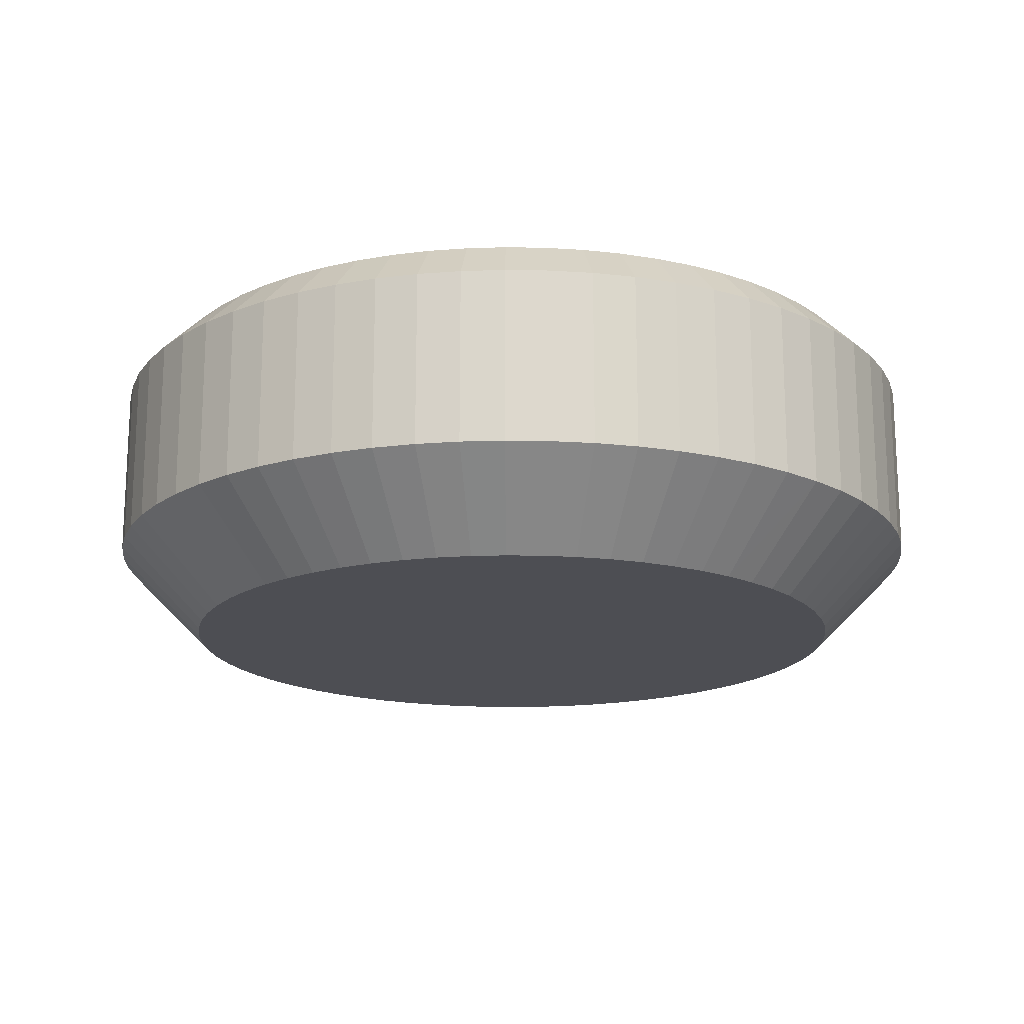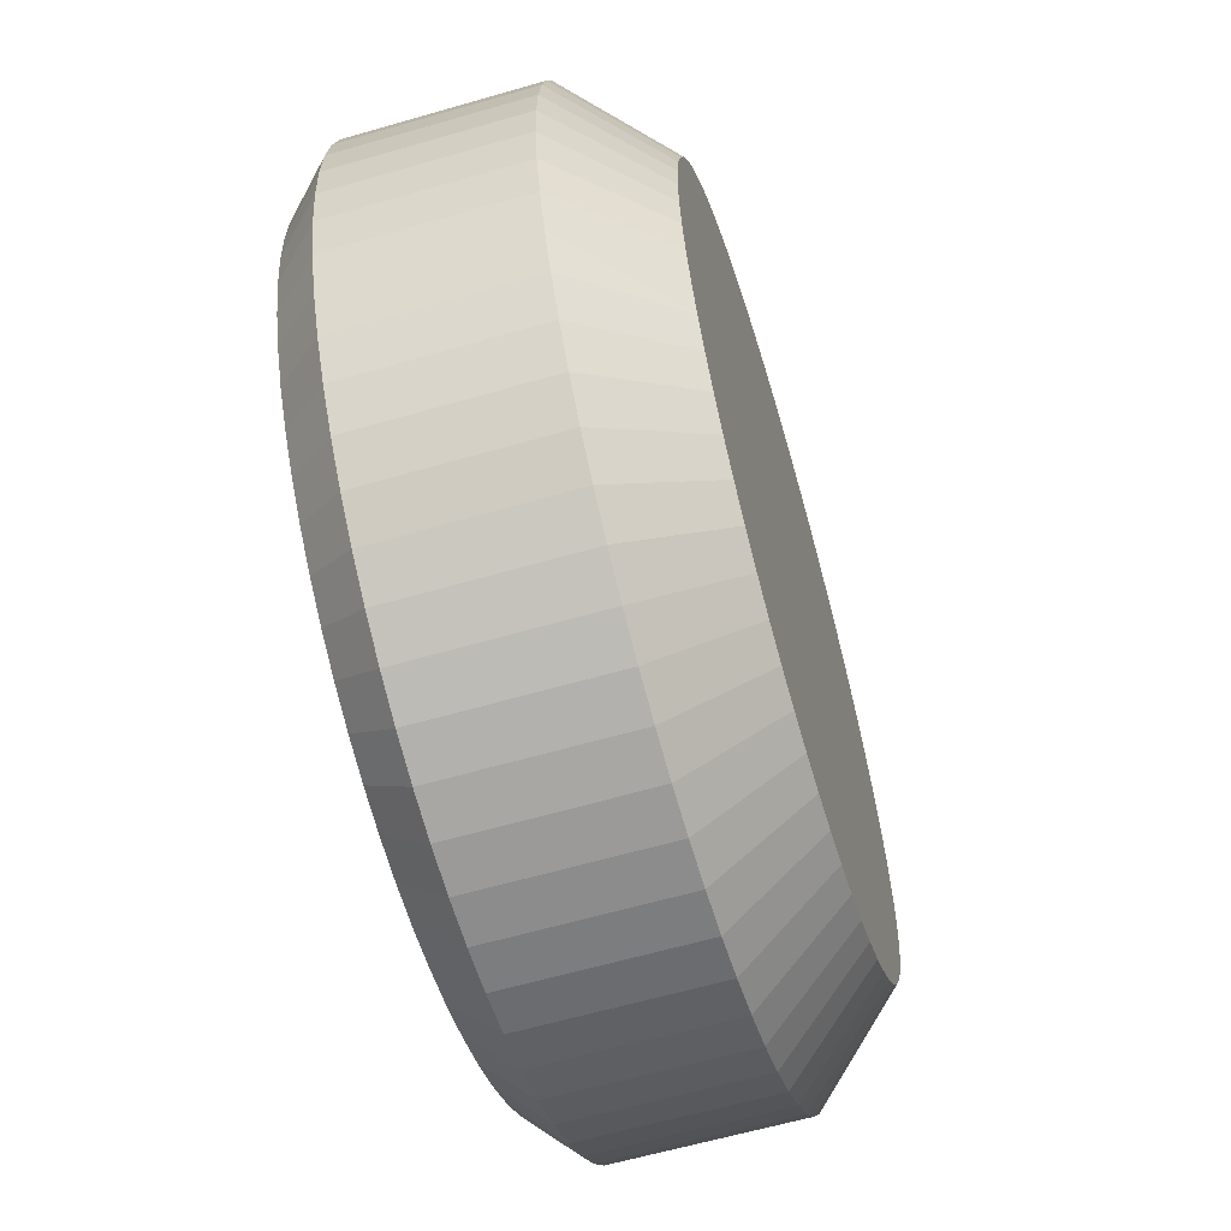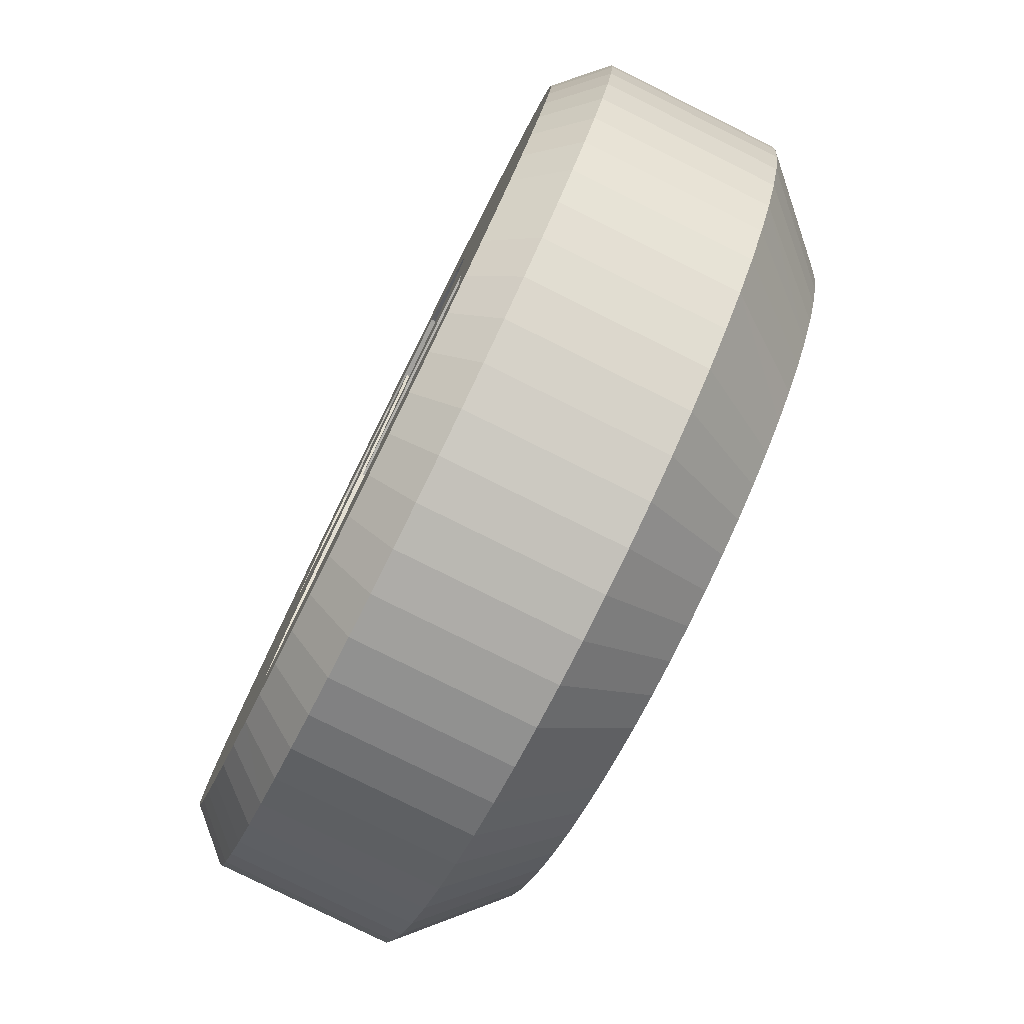
<metadata>
{"format":"obj","ext":"obj","renderer":"f3d","projection":"perspective","resolution":1024,"background":"white","views":[{"elev":-17.3,"azim":-21.6,"up":"+Z"},{"elev":-61.6,"azim":106.4,"up":"+Y"},{"elev":-79.7,"azim":63.6,"up":"+Y"}]}
</metadata>
<code>
o obj1
v -17.9 82.44 6
v -17.9 82.44 7
v -18.17 81.92 6
v -16.74 83.76 6
v -16.74 83.76 7
v -16.38 84.05 6
v -17.97 89.62 6
v -17.97 89.62 7
v -18.64 87.6 7
v -18.64 87.6 6
v -17.37 90.11 6
v -13.27 75.55 6
v -13.37 76.54 7
v -14.25 75.5 6
v -5.011 89.33 6
v -5.935 88.94 7
v -4.681 88.4 6
v -10.01 77.56 7
v -9.638 79.87 7
v -10.81 77.18 7
v -14.25 76.5 7
v -12.49 76.67 7
v -6.313 89.74 7
v -5.383 90.11 6
v -10.42 76.26 2
v -11.93 77.84 0
v -11.19 78.11 0
v -11.35 75.93 2
v -12.69 77.65 0
v -12.3 75.69 2
v -13.47 77.54 0
v -13.27 75.55 2
v -5.011 89.33 2
v -5.383 90.11 2
v -6.313 81.26 7
v -9.638 82.38 7
v -6.767 80.5 7
v -5.431 90.21 2
v -9.638 82.38 5.998
v -9.638 82.38 6
v -14.44 82.38 6
v -14.44 82.38 5.998
v -16.38 75.74 2
v -17.15 75.93 2
v -16.57 77.84 0
v -14.88 85.29 5.998
v -14.06 86.02 6
v -14.88 85.29 6
v -17.31 78.11 0
v -7.293 79.79 7
v -7.886 79.14 7
v -8.54 78.54 7
v -16.01 76.67 7
v -15.13 76.54 7
v -18.86 79.87 7
v -11.64 76.89 7
v -9.25 78.02 7
v -18.54 81.2 7
v -21.21 79.79 7
v -18.08 76.26 2
v -18.86 76.63 2
v -18.02 78.44 0
v -18.96 76.68 2
v -17.69 77.18 7
v -18.49 77.56 7
v -16.86 76.89 7
v -19.81 77.18 2
v -18.69 78.85 -0
v -19.33 79.32 0
v -20.59 77.77 2
v -21.32 78.43 2
v -19.91 79.84 0
v -14.44 82.38 7
v -14.88 85.29 7
v -5.011 81.67 2
v -6.859 82.44 0
v -4.681 82.6 2
v -19.25 78.02 7
v -19.96 78.54 7
v -22.19 81.26 7
v -21.73 80.5 7
v -20.61 79.14 7
v -13.7 83.05 7
v -13.7 83.05 6
v -12.3 75.69 6
v -10.31 85.97 7
v -10.29 86.02 6
v -10.31 85.97 6
v -11.35 75.93 6
v -11.14 85.01 6
v -11.14 85.01 7
v -21.98 91.84 2
v -20.43 90.57 0
v -22.57 91.06 2
v -12.46 83.95 6
v -12.46 83.95 7
v -21.32 92.57 2
v -19.91 91.16 0
v -10.42 76.26 6
v -15.05 88.65 7
v -15.05 88.65 6
v -15.56 87.35 6
v -15.56 87.35 7
v -19.33 91.68 0
v -9.536 76.68 6
v -20.59 93.23 2
v -14.09 89.02 7
v -14.09 89.02 6
v -19.81 93.82 2
v -18.69 92.15 -0
v -13.15 88.66 7
v -13.15 88.66 6
v -8.694 77.18 6
v -12.78 87.8 7
v -12.78 87.8 6
v -18.02 92.56 0
v -7.906 77.77 6
v -18.96 94.32 2
v -13.03 87.14 6
v -17.31 92.89 0
v -18.86 94.37 2
v -18.08 94.74 2
v -16.38 87.41 6
v -17.15 95.07 2
v -16.57 93.16 0
v -13.15 86.81 7
v -13.15 86.81 6
v -7.179 78.43 6
v -6.52 79.16 6
v -15.81 93.35 0
v -10.23 89.62 7
v -10.68 90.11 6
v -10.23 89.62 6
v -16.38 95.26 2
v -9.842 88.81 6
v -9.842 88.81 7
v -5.935 79.94 6
v -5.988 79.87 6
v -9.713 87.9 6
v -9.713 87.9 7
v -23.58 81.92 2
v -23.82 82.6 2
v -21.91 83.18 -0
v -21.64 82.44 0
v -23.49 81.67 2
v -5.431 80.79 6
v -9.861 86.92 7
v -9.861 86.92 6
v -22.1 83.94 0
v -24.06 83.55 2
v -9.874 86.89 6
v -22.21 84.72 0
v -24.2 84.52 2
v -24.25 85.5 2
v -22.25 85.5 0
v -16.38 95.26 6
v -17.15 95.07 6
v -16.86 94.11 7
v -22.21 86.28 0
v -24.2 86.48 2
v -24.06 87.45 2
v -22.1 87.06 0
v -17.69 93.82 7
v -18.08 94.74 6
v -23.82 88.4 2
v -21.91 87.82 -0
v -18.86 94.37 6
v -18.49 93.44 7
v -18.96 94.32 6
v -21.64 88.56 0
v -23.49 89.33 2
v -19.25 92.98 7
v -19.81 93.82 6
v -23.12 90.11 2
v -21.31 89.27 -0
v -23.07 90.21 2
v -20.59 93.23 6
v -19.96 92.46 7
v -20.9 89.94 -0
v -20.61 91.86 7
v -21.32 92.57 6
v -15.03 77.54 0
v -14.25 77.5 0
v -14.25 75.5 2
v -21.98 91.84 6
v -21.21 91.21 7
v -15.23 75.55 2
v -16.2 75.69 2
v -15.81 77.65 -0
v -21.73 90.5 7
v -22.57 91.06 6
v -5.431 80.79 2
v -7.195 81.73 0
v -16.61 90.74 7
v -16.61 90.74 6
v -5.935 79.94 2
v -7.598 81.06 -0
v -16.38 90.77 6
v -23.07 90.21 6
v -22.19 89.74 7
v -8.066 80.43 0
v -5.988 79.87 2
v -6.52 79.16 2
v -22.57 88.94 7
v -7.179 78.43 2
v -8.593 79.84 -0
v -23.12 90.11 6
v -23.49 89.33 6
v -23.82 88.4 6
v -22.86 88.11 7
v -9.175 79.32 0
v -23.08 87.26 7
v -7.906 77.77 2
v -24.06 87.45 6
v -8.694 77.18 2
v -9.805 78.85 0
v -24.2 86.48 6
v -23.21 86.38 7
v -23.25 85.5 7
v -10.48 78.44 0
v -24.25 85.5 6
v -9.536 76.68 2
v -24.2 84.52 6
v -23.21 84.62 7
v -23.08 83.74 7
v -24.06 83.55 6
v -23.82 82.6 6
v -22.86 82.89 7
v -13.7 83.05 5.998
v -22.57 82.06 7
v -10.31 85.97 5.998
v -23.58 81.92 6
v -23.49 81.67 6
v -11.14 85.01 5.998
v -12.46 83.95 5.998
v -15.05 88.65 5.998
v -15.56 87.35 5.998
v -20.43 80.43 0
v -14.09 89.02 5.998
v -21.98 79.16 2
v -10.48 92.56 0
v -11.19 92.89 0
v -13.15 88.66 5.998
v -22.57 79.94 2
v -20.9 81.06 0
v -12.78 87.8 5.998
v -21.31 81.73 0
v -16.2 75.69 6
v -16.38 75.74 6
v -23.07 80.79 2
v -15.23 75.55 6
v -13.15 86.81 5.998
v -9.175 91.68 0
v -9.805 92.15 0
v -13.47 93.46 0
v -12.69 93.35 0
v -14.25 93.5 0
v -15.03 93.46 0
v -11.93 93.16 0
v -8.593 91.16 0
v -8.066 90.57 0
v -7.195 89.27 0
v -6.859 88.56 0
v -6.404 87.06 0
v -6.594 87.82 0
v -6.289 86.28 0
v -10.84 90.29 5.998
v -10.23 89.62 5.998
v -8.54 92.46 7
v -9.25 92.98 7
v -10.84 90.29 7
v -6.289 84.72 0
v -6.25 85.5 0
v -9.638 79.87 6
v -6.594 83.18 0
v -9.842 88.81 5.998
v -9.713 87.9 5.998
v -11.64 94.11 7
v -12.49 94.33 7
v -14.17 91.13 7
v -9.861 86.92 5.998
v -7.293 91.21 7
v -14.25 94.5 7
v -13.37 94.46 7
v -15.13 94.46 7
v -16.01 94.33 7
v -11.65 90.76 7
v -10.81 93.82 7
v -10.01 93.44 7
v -7.886 91.86 7
v -5.935 82.06 7
v -14.17 91.13 5.998
v -16.61 90.74 5.998
v -5.638 88.11 7
v -11.65 90.76 5.998
v -16.74 83.76 5.998
v -6.767 90.5 7
v -5.293 84.62 7
v -5.25 85.5 7
v -7.598 89.94 0
v -6.404 83.94 0
v -23.07 80.79 6
v -22.57 79.94 6
v -21.98 79.16 6
v -21.32 78.43 6
v -18.64 87.6 5.998
v -17.9 82.44 5.998
v -17.97 89.62 5.998
v -5.431 90.21 6
v -18.54 81.2 5.998
v -5.935 91.06 6
v -5.935 91.06 2
v -6.52 91.84 2
v -6.52 91.84 6
v -7.179 92.57 6
v -7.179 92.57 2
v -7.906 93.23 2
v -7.906 93.23 6
v -8.694 93.82 6
v -8.694 93.82 2
v -9.536 94.32 2
v -9.536 94.32 6
v -9.638 94.37 6
v -10.42 94.74 6
v -10.42 94.74 2
v -11.35 95.07 2
v -11.35 95.07 6
v -5.011 81.67 6
v -12.3 95.31 6
v -12.3 95.31 2
v -13.27 95.45 2
v -13.27 95.45 6
v -14.25 95.5 6
v -14.25 95.5 2
v -15.23 95.45 2
v -15.23 95.45 6
v -16.2 95.31 6
v -16.2 95.31 2
v -20.59 77.77 6
v -5.423 83.74 7
v -19.81 77.18 6
v -14.17 91.13 6
v -5.293 86.38 7
v -5.423 87.26 7
v -5.638 82.89 7
v -11.65 90.76 6
v -18.96 76.68 6
v -10.84 90.29 6
v -18.08 76.26 6
v -18.86 76.63 6
v -17.15 75.93 6
v -4.681 82.6 6
v -4.442 83.55 6
v -4.442 83.55 2
v -4.298 84.52 6
v -4.298 84.52 2
v -18.54 81.2 6
v -18.86 79.87 6
v -4.25 85.5 2
v -4.25 85.5 6
v -4.298 86.48 6
v -4.298 86.48 2
v -4.442 87.45 2
v -4.442 87.45 6
v -4.681 88.4 2
v -9.638 79.87 5.998
v -18.86 79.87 5.998
f 1 2 3
f 4 5 2
f 4 2 1
f 6 5 4
f 7 8 9
f 7 9 10
f 8 7 11
f 12 13 14
f 15 16 17
f 18 19 20
f 14 13 21
f 22 13 12
f 23 15 24
f 23 16 15
f 25 26 27
f 28 29 26
f 30 29 28
f 31 29 30
f 21 13 19
f 32 31 30
f 33 34 15
f 15 34 24
f 35 36 37
f 38 24 34
f 39 40 41
f 39 41 42
f 43 44 45
f 46 47 48
f 49 45 44
f 37 36 50
f 51 50 19
f 52 51 19
f 53 54 55
f 19 55 54
f 54 21 19
f 13 22 19
f 56 20 19
f 57 19 18
f 52 19 57
f 55 58 59
f 60 49 44
f 60 61 62
f 63 62 61
f 64 55 65
f 62 49 60
f 55 66 53
f 67 68 63
f 68 62 63
f 69 68 67
f 70 69 67
f 64 66 55
f 71 72 70
f 40 36 73
f 40 73 41
f 47 74 48
f 75 76 77
f 5 6 74
f 48 74 6
f 65 55 78
f 79 78 55
f 80 81 58
f 81 59 58
f 82 55 59
f 79 55 82
f 83 84 41
f 83 41 73
f 85 22 12
f 86 87 88
f 89 56 85
f 86 88 90
f 86 90 91
f 92 93 94
f 91 90 95
f 91 95 96
f 56 22 85
f 20 56 89
f 97 98 92
f 84 83 96
f 84 96 95
f 99 20 89
f 98 93 92
f 100 101 102
f 100 102 103
f 104 98 97
f 105 18 99
f 106 104 97
f 107 108 101
f 107 101 100
f 109 110 106
f 18 20 99
f 111 112 108
f 111 108 107
f 57 18 105
f 110 104 106
f 113 57 105
f 112 111 114
f 112 114 115
f 116 110 109
f 117 52 113
f 118 116 109
f 115 114 119
f 120 116 118
f 118 121 120
f 122 120 121
f 113 52 57
f 103 102 123
f 103 123 9
f 124 125 122
f 51 52 117
f 119 114 126
f 119 126 127
f 128 51 117
f 122 125 120
f 74 47 126
f 127 126 47
f 129 50 128
f 130 125 124
f 131 132 133
f 130 124 134
f 50 51 128
f 129 37 50
f 131 133 135
f 131 135 136
f 137 37 138
f 136 135 139
f 136 139 140
f 141 142 143
f 138 37 129
f 144 145 143
f 146 35 137
f 140 139 147
f 148 147 139
f 149 143 142
f 150 149 142
f 151 147 148
f 35 37 137
f 152 149 150
f 87 86 147
f 87 147 151
f 153 152 150
f 36 40 19
f 154 155 153
f 155 152 153
f 156 157 158
f 159 155 154
f 160 159 154
f 161 162 160
f 163 158 157
f 162 159 160
f 164 163 157
f 165 166 161
f 167 168 164
f 169 168 167
f 166 162 161
f 170 166 165
f 168 163 164
f 171 170 165
f 172 168 169
f 173 172 169
f 171 174 175
f 176 175 174
f 177 178 173
f 175 170 171
f 176 94 179
f 173 178 172
f 179 175 176
f 180 178 177
f 93 179 94
f 181 180 177
f 182 183 184
f 185 186 181
f 183 32 184
f 183 31 32
f 187 182 184
f 181 186 180
f 188 189 187
f 190 186 185
f 189 182 187
f 191 190 185
f 45 188 43
f 45 189 188
f 192 193 75
f 193 76 75
f 8 11 194
f 195 194 11
f 196 197 192
f 198 194 195
f 199 200 191
f 192 197 193
f 201 197 196
f 200 190 191
f 196 202 201
f 203 201 202
f 204 200 199
f 205 206 203
f 199 207 204
f 208 204 207
f 209 210 208
f 206 201 203
f 211 206 205
f 208 210 204
f 212 210 209
f 213 211 205
f 214 212 209
f 215 216 213
f 217 218 214
f 218 212 214
f 216 211 213
f 219 218 217
f 220 216 215
f 221 219 217
f 222 220 215
f 223 224 221
f 27 220 222
f 224 219 221
f 25 27 222
f 225 224 223
f 28 26 25
f 226 225 223
f 227 228 226
f 46 48 6
f 84 229 42
f 84 42 41
f 226 228 225
f 230 228 227
f 87 231 88
f 227 232 230
f 233 230 232
f 88 231 234
f 88 234 90
f 90 234 235
f 90 235 95
f 9 123 10
f 229 84 95
f 229 95 235
f 70 72 69
f 101 236 237
f 101 237 102
f 238 72 71
f 108 239 236
f 108 236 101
f 240 238 71
f 241 93 242
f 112 243 239
f 112 239 108
f 244 245 240
f 243 112 115
f 243 115 246
f 245 238 240
f 247 245 244
f 248 53 249
f 246 115 119
f 250 247 244
f 251 54 248
f 102 237 123
f 144 247 250
f 127 252 119
f 246 119 252
f 144 250 145
f 248 54 53
f 253 93 254
f 254 93 241
f 255 256 93
f 257 116 258
f 256 259 93
f 242 93 259
f 21 54 251
f 260 261 262
f 143 145 141
f 252 127 47
f 252 47 46
f 263 260 262
f 21 251 14
f 264 260 265
f 266 260 264
f 132 267 268
f 132 268 133
f 269 270 271
f 272 260 273
f 40 274 19
f 76 260 275
f 133 268 276
f 133 276 135
f 19 274 55
f 135 276 277
f 135 277 139
f 278 279 280
f 281 148 139
f 281 139 277
f 281 151 148
f 151 281 87
f 231 87 281
f 131 136 282
f 229 235 46
f 252 46 235
f 283 280 284
f 279 284 280
f 285 280 283
f 286 280 285
f 280 287 278
f 288 278 287
f 287 271 289
f 288 287 289
f 281 246 231
f 282 290 131
f 290 269 131
f 271 131 269
f 270 289 271
f 35 291 36
f 292 293 239
f 268 267 243
f 16 140 294
f 243 246 268
f 276 268 246
f 239 243 295
f 277 276 246
f 277 246 281
f 96 36 91
f 42 229 46
f 235 234 252
f 234 231 252
f 252 231 246
f 73 36 83
f 96 83 36
f 86 91 36
f 46 296 42
f 157 156 124
f 134 124 156
f 111 107 114
f 100 126 107
f 103 126 100
f 126 103 74
f 114 107 126
f 124 164 157
f 124 122 164
f 297 282 136
f 167 164 121
f 122 121 164
f 140 23 136
f 121 118 167
f 167 118 169
f 298 299 86
f 118 109 173
f 118 173 169
f 260 93 253
f 300 262 261
f 263 265 260
f 266 273 260
f 260 272 301
f 301 275 260
f 302 80 233
f 109 106 177
f 109 177 173
f 106 97 181
f 106 181 177
f 116 257 110
f 120 258 116
f 80 230 233
f 97 92 185
f 97 185 181
f 81 80 302
f 258 120 130
f 92 94 191
f 92 191 185
f 303 81 302
f 94 176 199
f 94 199 191
f 304 59 303
f 257 255 104
f 110 257 104
f 125 130 120
f 98 104 255
f 176 174 207
f 176 207 199
f 59 81 303
f 152 260 149
f 82 59 304
f 293 195 11
f 305 82 304
f 159 260 155
f 170 260 166
f 293 198 195
f 174 171 208
f 174 208 207
f 171 165 209
f 171 209 208
f 155 260 152
f 162 260 159
f 166 260 162
f 175 260 170
f 179 260 175
f 179 93 260
f 93 98 255
f 143 149 260
f 143 260 144
f 182 260 183
f 165 161 214
f 165 214 209
f 193 197 260
f 161 160 217
f 161 217 214
f 220 260 216
f 160 154 221
f 160 221 217
f 27 260 220
f 221 154 153
f 221 153 223
f 29 260 26
f 31 260 29
f 153 150 226
f 153 226 223
f 150 142 227
f 150 227 226
f 142 141 232
f 142 232 227
f 123 237 306
f 123 306 10
f 201 260 197
f 206 260 201
f 211 260 206
f 216 260 211
f 26 260 27
f 183 260 31
f 189 260 182
f 76 193 260
f 49 260 45
f 307 1 3
f 69 260 68
f 238 260 72
f 296 4 1
f 296 1 307
f 247 260 245
f 144 260 247
f 4 296 6
f 46 6 296
f 308 7 10
f 308 10 306
f 11 7 308
f 11 308 293
f 72 260 69
f 245 260 238
f 62 68 260
f 189 45 260
f 62 260 49
f 306 237 308
f 237 236 308
f 38 309 24
f 310 42 307
f 296 307 42
f 38 311 309
f 14 184 32
f 14 32 12
f 38 312 311
f 32 30 85
f 32 85 12
f 311 313 314
f 30 28 89
f 30 89 85
f 312 313 311
f 28 25 99
f 28 99 89
f 313 315 314
f 313 316 315
f 25 222 105
f 25 105 99
f 315 317 318
f 222 215 113
f 222 113 105
f 316 317 315
f 215 213 117
f 215 117 113
f 319 318 320
f 317 320 318
f 213 205 128
f 213 128 117
f 320 321 322
f 320 322 319
f 205 203 129
f 205 129 128
f 196 137 202
f 321 323 322
f 129 202 138
f 137 138 202
f 202 129 203
f 324 323 325
f 321 325 323
f 324 326 327
f 137 196 146
f 192 146 196
f 325 326 324
f 146 75 328
f 326 329 327
f 75 146 192
f 326 330 329
f 329 331 332
f 330 331 329
f 333 332 334
f 331 334 332
f 188 248 249
f 188 249 43
f 187 251 248
f 187 248 188
f 334 335 336
f 334 336 333
f 335 337 336
f 335 338 337
f 24 309 23
f 339 79 305
f 340 298 86
f 337 134 156
f 297 23 309
f 305 79 82
f 338 134 337
f 78 79 339
f 311 297 309
f 341 78 339
f 292 342 198
f 292 198 293
f 314 282 311
f 147 86 299
f 343 147 299
f 344 147 343
f 294 140 344
f 23 140 16
f 297 136 23
f 147 344 140
f 345 86 36
f 19 50 36
f 291 345 36
f 340 86 345
f 295 346 342
f 295 342 292
f 65 341 347
f 282 297 311
f 267 348 346
f 267 346 295
f 190 9 186
f 290 282 314
f 65 78 341
f 315 290 314
f 267 132 348
f 347 64 65
f 349 64 350
f 318 269 315
f 350 64 347
f 236 239 293
f 308 236 293
f 295 292 239
f 267 295 243
f 351 66 349
f 269 290 315
f 352 328 77
f 328 75 77
f 270 269 318
f 66 64 349
f 319 270 318
f 77 353 352
f 53 66 351
f 353 77 354
f 53 351 249
f 289 319 322
f 355 353 356
f 354 356 353
f 357 58 55
f 357 55 358
f 355 359 360
f 289 270 319
f 3 2 58
f 3 58 357
f 356 359 355
f 359 361 360
f 322 288 289
f 362 361 359
f 324 288 323
f 323 288 322
f 363 364 361
f 363 361 362
f 364 365 17
f 327 278 324
f 364 363 365
f 365 33 15
f 365 15 17
f 278 288 324
f 279 278 327
f 329 279 327
f 8 194 172
f 194 280 286
f 332 284 329
f 172 194 168
f 163 168 194
f 158 163 194
f 286 158 194
f 284 279 329
f 283 284 332
f 180 8 178
f 172 178 8
f 8 180 186
f 333 283 332
f 218 219 5
f 336 285 333
f 2 5 224
f 225 228 2
f 58 2 230
f 285 283 333
f 9 218 5
f 210 212 9
f 286 285 336
f 337 286 336
f 204 210 9
f 74 103 5
f 9 5 103
f 158 337 156
f 158 286 337
f 194 198 280
f 342 280 198
f 346 287 280
f 346 280 342
f 190 200 9
f 8 186 9
f 200 204 9
f 212 218 9
f 219 224 5
f 224 225 2
f 228 230 2
f 58 230 80
f 22 56 19
f 274 358 55
f 348 271 287
f 348 287 346
f 132 131 271
f 132 271 348
f 291 35 146
f 184 14 251
f 184 251 187
f 328 291 146
f 39 366 274
f 39 274 40
f 328 352 345
f 39 42 366
f 367 366 42
f 328 345 291
f 274 366 367
f 340 345 352
f 353 340 352
f 141 145 233
f 141 233 232
f 145 250 302
f 145 302 233
f 355 298 353
f 250 244 303
f 250 303 302
f 298 340 353
f 299 298 355
f 244 240 304
f 244 304 303
f 360 299 355
f 240 71 305
f 240 305 304
f 70 339 305
f 70 305 71
f 361 343 360
f 67 341 339
f 67 339 70
f 343 299 360
f 344 343 361
f 63 347 341
f 63 341 67
f 364 344 361
f 60 349 350
f 60 350 61
f 17 294 364
f 61 350 347
f 61 347 63
f 44 351 349
f 44 349 60
f 294 344 364
f 16 294 17
f 249 351 44
f 249 44 43
f 310 357 358
f 310 358 367
f 357 310 3
f 307 3 310
f 367 42 310
f 367 358 274
f 338 130 134
f 258 130 338
f 335 258 338
f 334 257 335
f 257 258 335
f 255 257 334
f 331 255 334
f 330 256 331
f 256 255 331
f 326 259 330
f 259 256 330
f 242 259 326
f 325 242 326
f 321 241 325
f 241 242 325
f 320 254 321
f 254 241 321
f 253 254 320
f 317 253 320
f 316 260 317
f 260 253 317
f 261 260 316
f 313 261 316
f 312 300 313
f 261 313 300
f 262 300 312
f 38 262 312
f 263 262 38
f 38 34 263
f 33 263 34
f 365 265 33
f 265 263 33
f 264 265 365
f 363 264 365
f 266 264 363
f 362 266 363
f 359 273 362
f 273 266 362
f 272 273 359
f 356 272 359
f 354 301 356
f 301 272 356
f 77 275 354
f 275 301 354
f 76 275 77

</code>
